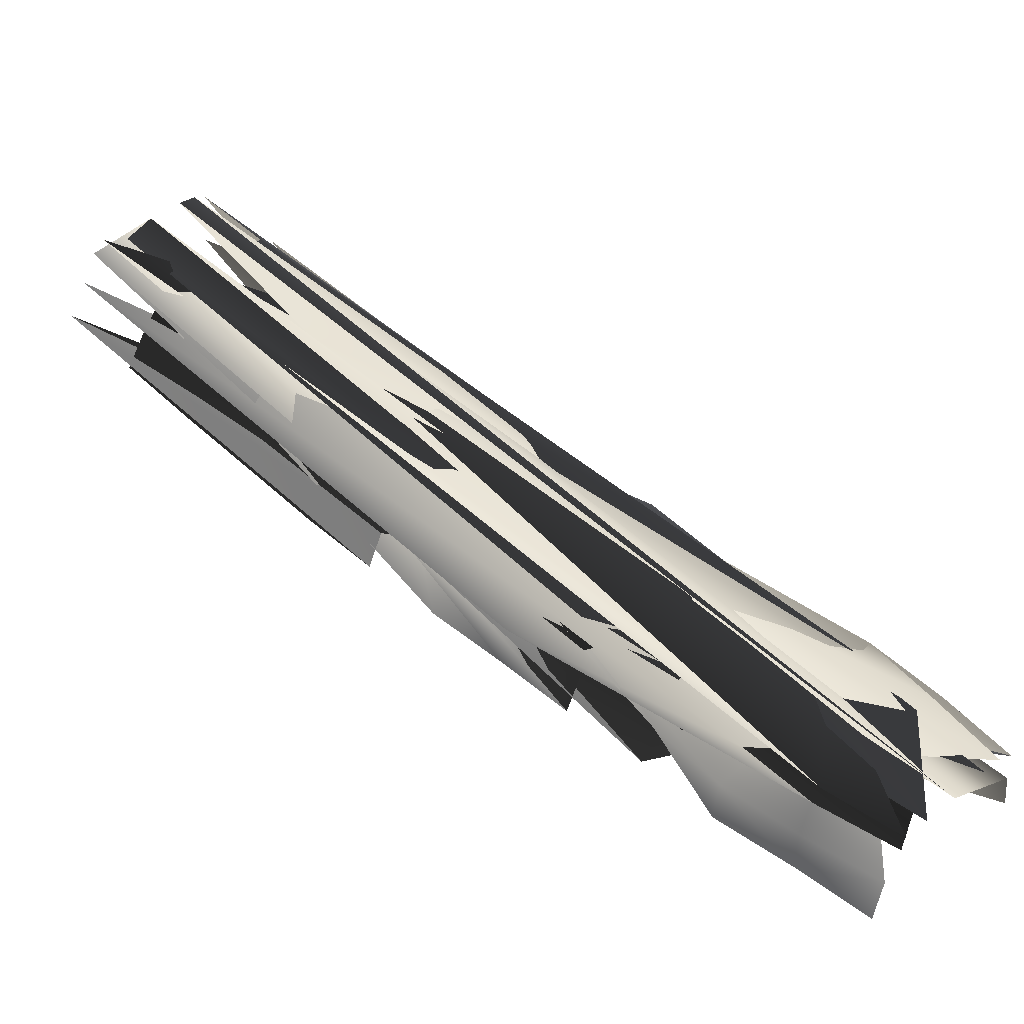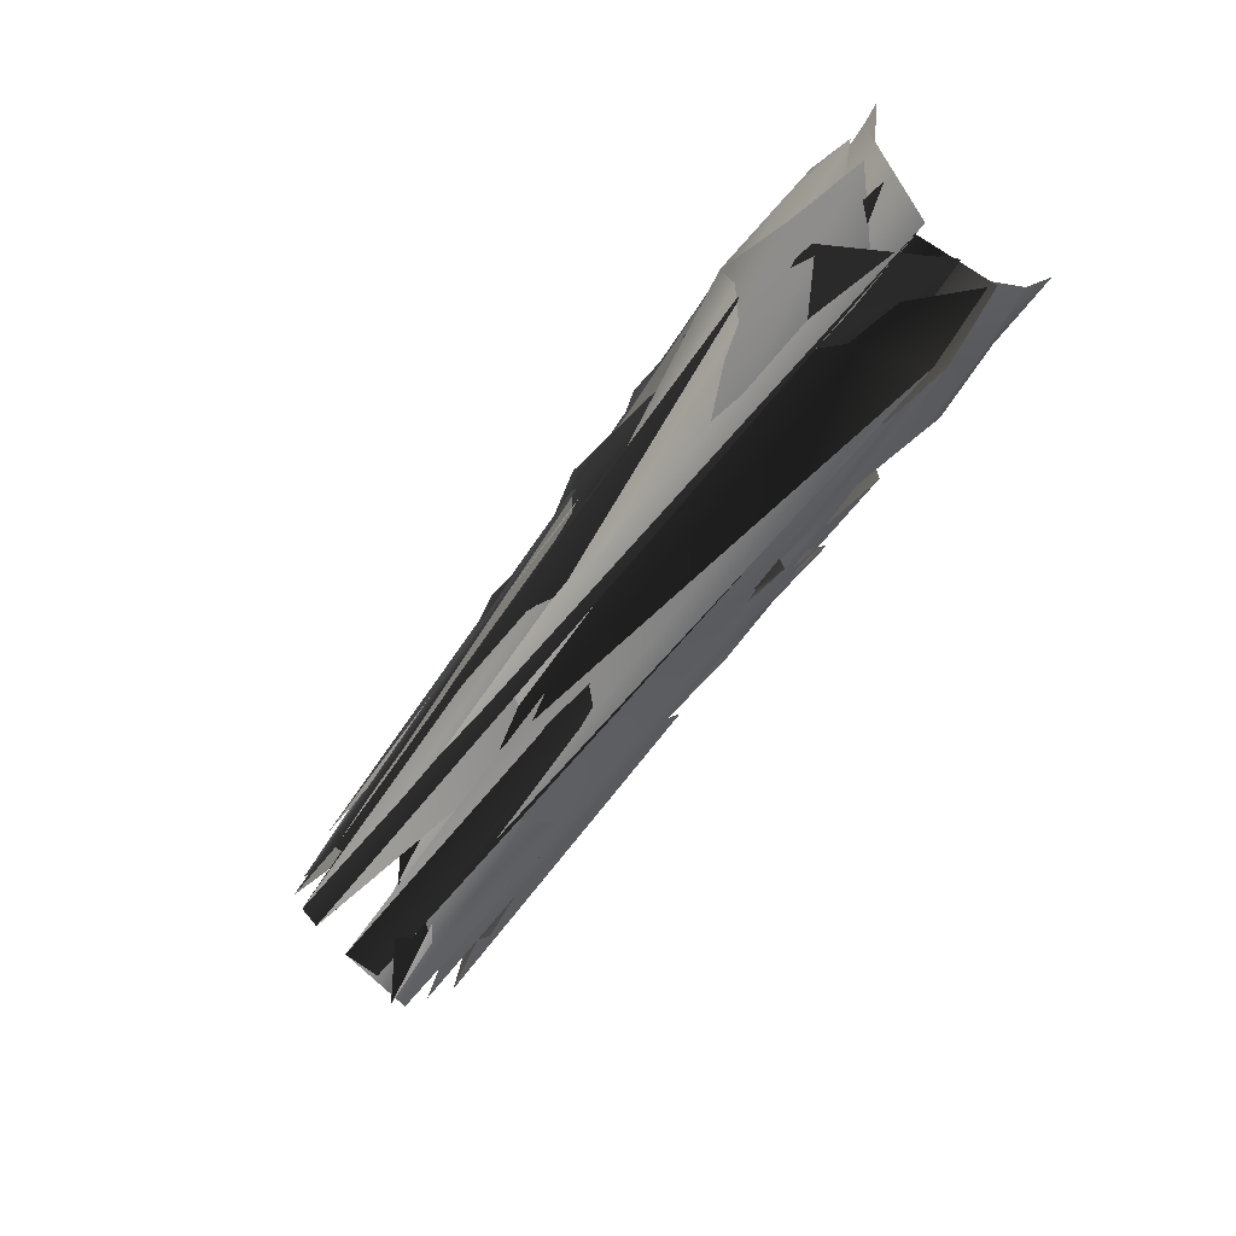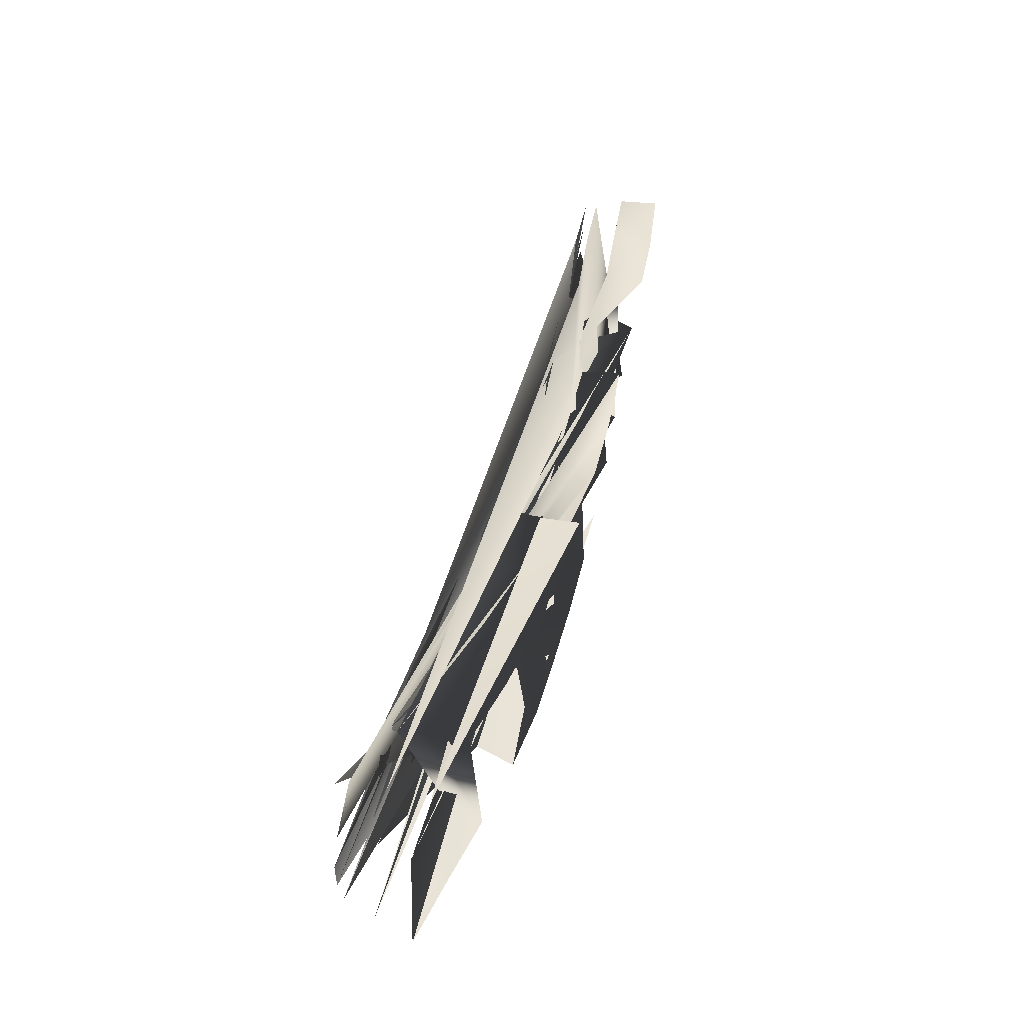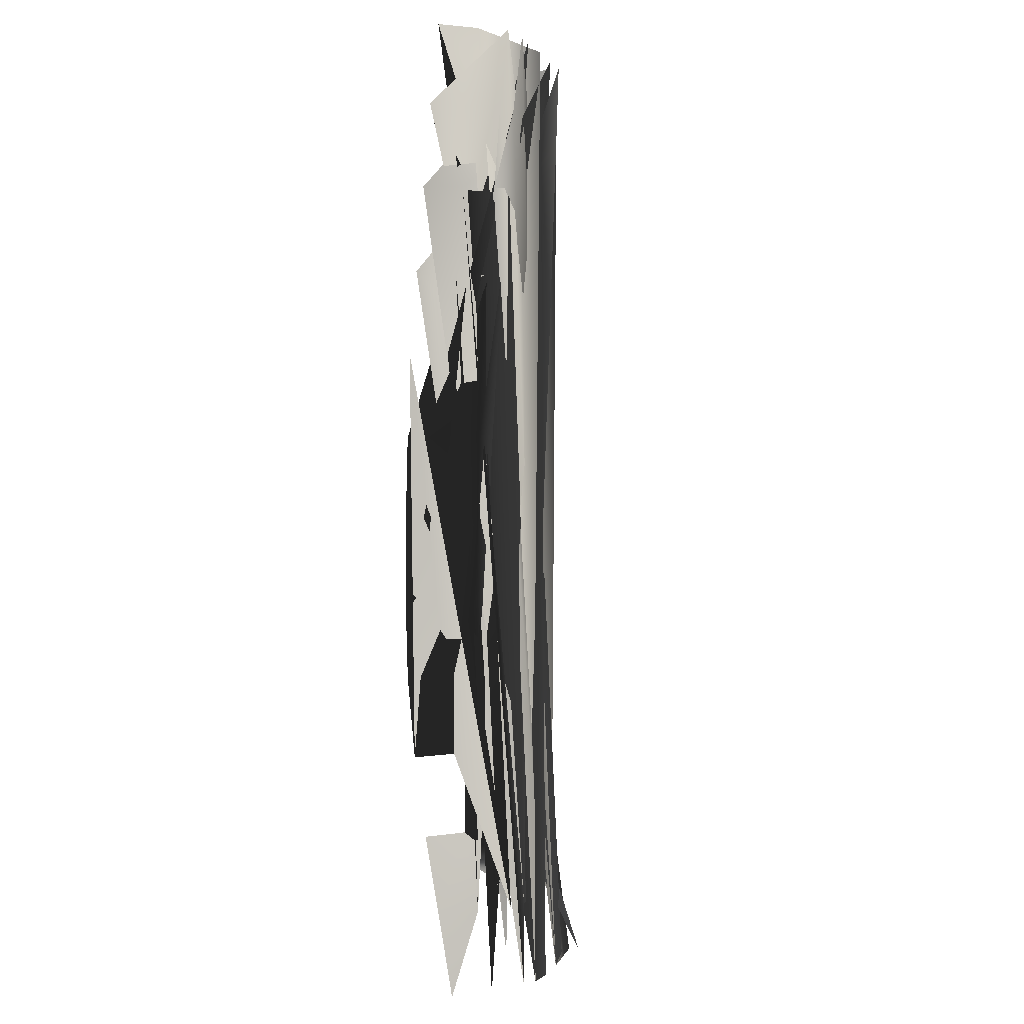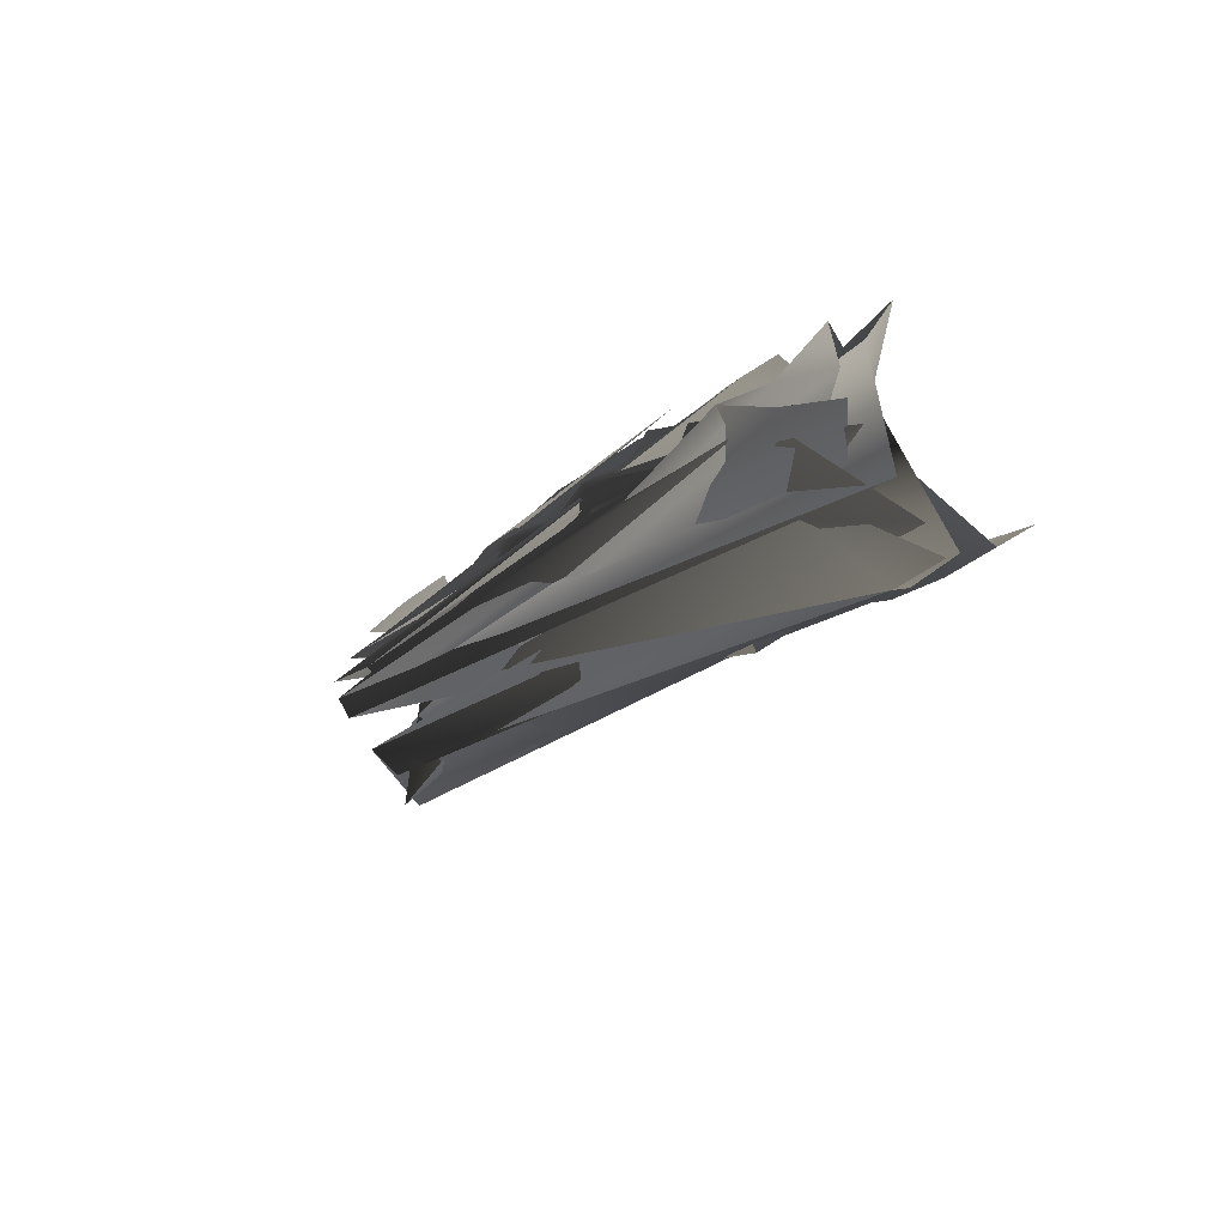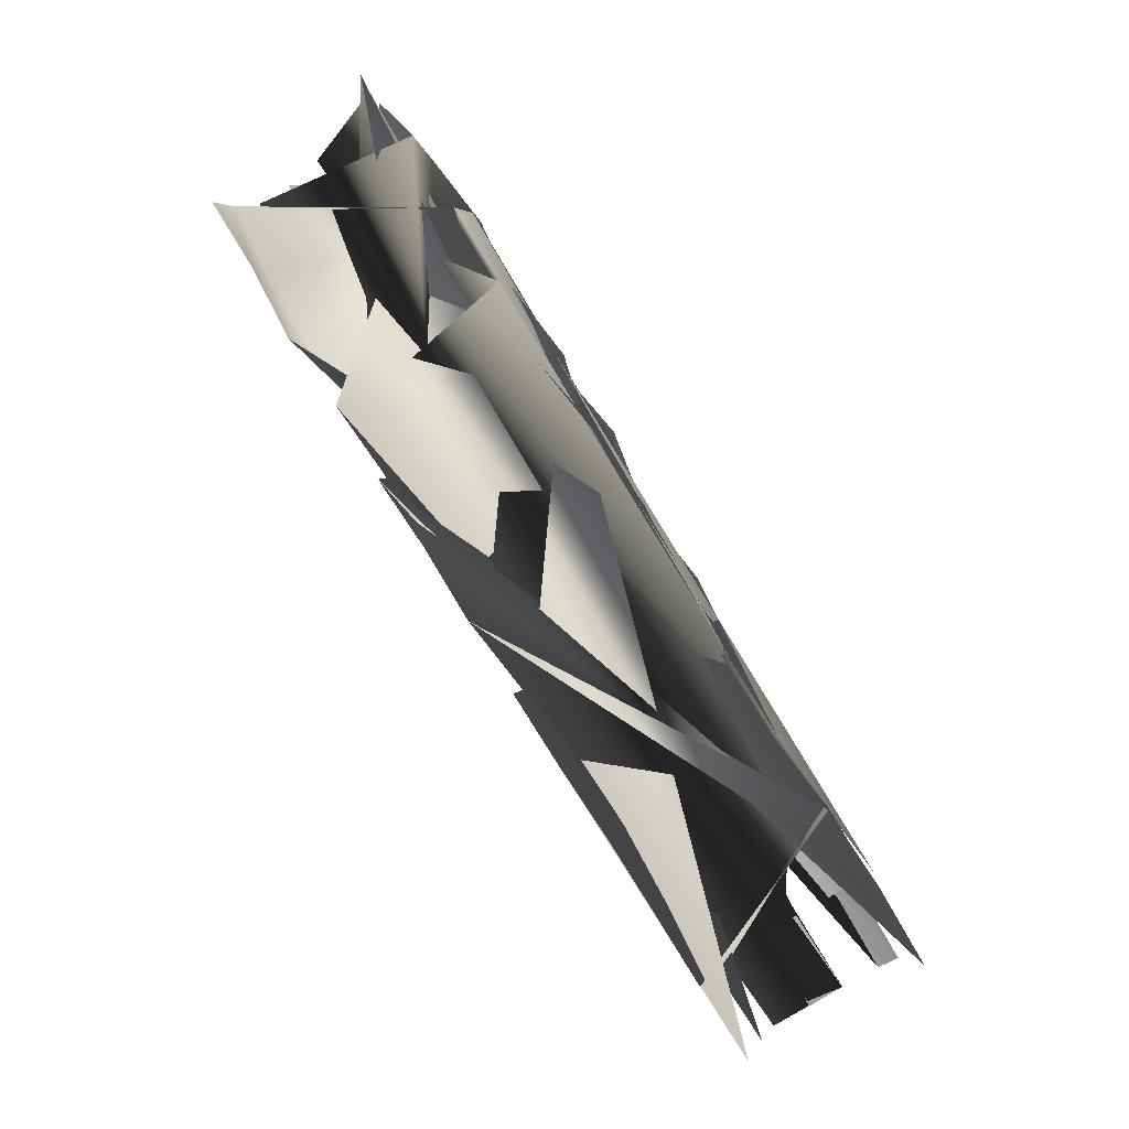
<metadata>
{"format":"obj","ext":"obj","renderer":"f3d","projection":"perspective","resolution":1024,"background":"white","views":[{"elev":45.3,"azim":99.8,"up":"+Z"},{"elev":32.1,"azim":25.7,"up":"+Y"},{"elev":-78.1,"azim":73.8,"up":"+Y"},{"elev":32.0,"azim":-80.0,"up":"+Y"},{"elev":57.4,"azim":39.6,"up":"+Y"},{"elev":-7.5,"azim":-165.8,"up":"+Y"}]}
</metadata>
<code>
v 78.24 -54.35 34.98
v -138 -404.1 73.81
v -347 -751 152.5
v -551.3 -1104 266.8
v 312.5 297.9 22.37
v 544.2 657.8 4.214
v 763.4 1026 2.399
v -98.44 49.08 7.898
v -304.4 -309.8 45.64
v -523.3 -651.8 130.5
v -726.3 -1007 248.1
v 111.6 419.4 -19.93
v 344.3 786.7 -23.87
v 581.2 1147 -30.06
v -229.3 100.3 -219.7
v -437.5 -271.5 -178.6
v -654.3 -628.9 -91.56
v -219.2 -870.5 -28.98
v -3.185 -518.7 -108.9
v 216.4 -162.4 -150.9
v -268.8 -800.5 138.7
v -62.01 -452.7 56.66
v 154.6 -104 14.98
v -203.5 109.7 -31.74
v -397.7 -261.3 5.232
v -603.4 -615.6 88.15
v -22.26 483.2 -244.6
v -864.2 -993.9 16.93
v -427.5 -1229 85.93
v 448.5 197.6 -168
v -460 -1155 273.7
v 420.6 228.8 19.87
v 25.84 468.6 -55.8
v -816.1 -967.5 204
v 216.6 871.2 -58.36
v 615.4 612.9 -10.68
v 684.4 565.1 -185.4
v 228.1 855.8 -252.6
v 490.8 1207 -69.81
v 837.7 976.3 -13.62
v 899.2 936.3 -186.4
v 475.5 1217 -255.9
v 415.3 485.9 9.058
v 189.7 123.4 26.65
v -21.18 -235.2 56.25
v -243.6 -577.3 106.2
v -445.1 -925.6 218.3
v 674.1 829.4 12.67
v 143.1 -93.77 45.52
v -13.47 0.06256 23.37
v -93.4 -430.1 77.03
v -226.2 -353.9 58.54
v -297.8 -778.4 159.3
v -430 -705.3 139.4
v -481.9 -1132 304.4
v -635.1 -1056 262.4
v 370.1 261.9 28.27
v 213.1 357.1 0.6866
v 572.2 641.3 6.577
v 462.5 709.9 -2.943
v 826.7 983.4 16.42
v 678.2 1082 -12.85
v 221.5 607 -22.06
v 8.355 231.8 -1.75
v -221.7 -118.1 24.74
v -412.3 -482.8 80.19
v -615 -835.6 185.1
v 436.1 987.6 -20.38
v -178.9 99.59 2.116
v -375.6 -267.4 39.85
v -573.5 -625 120.4
v -778.8 -982.6 229
v 53.02 454.8 -28.07
v 273.2 833.5 -28.91
v 533 1178 -38.76
v 557.4 387.3 -180.6
v 491.2 437.7 -9.451
v 113.2 661.4 -251.2
v 149.4 647.9 -67.18
v -226.2 113.6 -110.8
v -434.3 -252.3 -69.07
v -630.5 -618.5 10.21
v -243.2 -832.9 67.48
v -25.67 -487.1 -9.926
v 187.2 -133.2 -55.55
v -118.7 284.4 -234
v -340.9 -81.39 -200.8
v -543.3 -452.8 -141.2
v -764.3 -806 -35.76
v -320.3 -1049 29.46
v -114.9 -692.8 -75.22
v 106.8 -341.9 -133.5
v 325.7 19.64 -165.6
v -370.7 -976.9 193.7
v -166.4 -626 92.88
v 72.54 -293 49.48
v 290.9 61.8 20.02
v -125.5 314.6 -36.85
v -329.8 -56.47 -6.746
v -499.3 -439.4 41.69
v -731.3 -774.1 153.6
v -840.3 -977.9 120.6
v -22.85 494 -141.2
v 419.1 223.8 -68.52
v -445.6 -1189 187.8
v 673.4 572.8 -80
v 212.1 870.9 -142.8
v 346.4 1045 -65.81
v 749.8 780.1 -4.904
v 784.8 757.1 -193.1
v 337.9 1048 -253.3
v 875.6 951.3 -84.17
v 488.3 1208 -151
v 315.5 548.5 -7.678
v 469.6 451.9 16.89
v 114.1 168 12.3
v 279.9 67.01 47.45
v -102.2 -189.3 39.21
v 28.75 -264.4 62.89
v -327 -530.5 93.31
v -195.2 -604.4 113.7
v -396.3 -953.2 223.2
v -530.7 -880.4 201.2
v 731.1 792.5 26.55
v 562.6 902.7 -8.116
v 163.4 643.1 -30.83
v -69.43 280.7 -11.79
v -253.6 -102.2 11.08
v -465.9 -452.7 71.93
v -693.8 -788.7 182.6
v 380.3 1023 -36.21
v 532.7 407 -83.49
v 105.8 673.8 -142.7
v -114.4 294.7 -124.7
v -318.9 -79.24 -98.61
v -523.5 -442.2 -37.52
v -738.8 -794.7 65.18
v -343.4 -1011 125.8
v -140 -657 21.51
v 85.61 -313.6 -33.08
v 322.2 32.48 -55.08
v 781.5 759 -80.15
v 334.6 1052 -147.8
f 142/0 106/0 107/0
f 106/0 34/0 107/0
f 142/0 107/0 112/0
f 107/0 38/0 112/0
f 142/0 112/0 110/0
f 112/0 41/0 110/0
f 142/0 110/0 106/0
f 110/0 37/0 106/0
f 141/0 111/0 108/0
f 111/0 39/0 108/0
f 141/0 108/0 35/0
f 141/0 35/0 105/0
f 141/0 105/0 36/0
f 141/0 36/0 109/0
f 141/0 109/0 40/0
f 141/0 40/0 111/0
f 140/0 103/0 96/0
f 103/0 31/0 96/0
f 140/0 96/0 22/0
f 140/0 22/0 84/0
f 140/0 84/0 92/0
f 84/0 19/0 92/0
f 140/0 92/0 29/0
f 140/0 29/0 103/0
f 139/0 84/0 95/0
f 84/0 22/0 95/0
f 139/0 95/0 21/0
f 139/0 21/0 83/0
f 139/0 83/0 91/0
f 83/0 18/0 91/0
f 139/0 91/0 19/0
f 139/0 19/0 84/0
f 138/0 83/0 21/0
f 138/0 21/0 94/0
f 138/0 94/0 82/0
f 94/0 20/0 82/0
f 138/0 82/0 17/0
f 138/0 17/0 90/0
f 138/0 90/0 83/0
f 90/0 18/0 83/0
f 137/0 82/0 20/0
f 137/0 20/0 93/0
f 137/0 93/0 104/0
f 93/0 30/0 104/0
f 137/0 104/0 28/0
f 137/0 28/0 89/0
f 137/0 89/0 82/0
f 89/0 17/0 82/0
f 136/0 101/0 100/0
f 101/0 33/0 100/0
f 136/0 100/0 25/0
f 136/0 25/0 81/0
f 136/0 81/0 88/0
f 81/0 16/0 88/0
f 136/0 88/0 27/0
f 136/0 27/0 101/0
f 135/0 81/0 99/0
f 81/0 25/0 99/0
f 135/0 99/0 24/0
f 135/0 24/0 80/0
f 135/0 80/0 15/0
f 135/0 15/0 87/0
f 135/0 87/0 16/0
f 135/0 16/0 81/0
f 134/0 80/0 24/0
f 134/0 24/0 98/0
f 134/0 98/0 79/0
f 98/0 23/0 79/0
f 134/0 79/0 14/0
f 134/0 14/0 86/0
f 134/0 86/0 80/0
f 86/0 15/0 80/0
f 133/0 79/0 23/0
f 133/0 23/0 97/0
f 133/0 97/0 102/0
f 97/0 32/0 102/0
f 133/0 102/0 26/0
f 133/0 26/0 85/0
f 133/0 85/0 79/0
f 85/0 14/0 79/0
f 132/0 106/0 37/0
f 132/0 37/0 77/0
f 132/0 77/0 102/0
f 77/0 26/0 102/0
f 132/0 102/0 32/0
f 132/0 32/0 78/0
f 132/0 78/0 34/0
f 132/0 34/0 106/0
f 131/0 75/0 105/0
f 75/0 36/0 105/0
f 131/0 105/0 35/0
f 131/0 35/0 76/0
f 131/0 76/0 103/0
f 76/0 31/0 103/0
f 131/0 103/0 29/0
f 131/0 29/0 75/0
f 130/0 107/0 34/0
f 130/0 34/0 73/0
f 130/0 73/0 67/0
f 73/0 12/0 67/0
f 130/0 67/0 74/0
f 67/0 13/0 74/0
f 130/0 74/0 38/0
f 130/0 38/0 107/0
f 129/0 100/0 33/0
f 129/0 33/0 71/0
f 129/0 71/0 66/0
f 71/0 10/0 66/0
f 129/0 66/0 70/0
f 66/0 9/0 70/0
f 129/0 70/0 25/0
f 129/0 25/0 100/0
f 128/0 65/0 8/0
f 128/0 8/0 69/0
f 128/0 69/0 99/0
f 69/0 24/0 99/0
f 128/0 99/0 25/0
f 128/0 25/0 70/0
f 128/0 70/0 9/0
f 128/0 9/0 65/0
f 127/0 64/0 7/0
f 127/0 7/0 68/0
f 127/0 68/0 98/0
f 68/0 23/0 98/0
f 127/0 98/0 24/0
f 127/0 24/0 69/0
f 127/0 69/0 64/0
f 69/0 8/0 64/0
f 126/0 63/0 11/0
f 126/0 11/0 72/0
f 126/0 72/0 32/0
f 126/0 32/0 97/0
f 126/0 97/0 23/0
f 126/0 23/0 68/0
f 126/0 68/0 63/0
f 68/0 7/0 63/0
f 125/0 62/0 12/0
f 125/0 12/0 73/0
f 125/0 73/0 78/0
f 73/0 34/0 78/0
f 125/0 78/0 72/0
f 78/0 32/0 72/0
f 125/0 72/0 62/0
f 72/0 11/0 62/0
f 124/0 67/0 12/0
f 124/0 12/0 59/0
f 124/0 59/0 47/0
f 59/0 5/0 47/0
f 124/0 47/0 6/0
f 124/0 6/0 61/0
f 124/0 61/0 13/0
f 124/0 13/0 67/0
f 123/0 47/0 58/0
f 47/0 5/0 58/0
f 123/0 58/0 35/0
f 123/0 35/0 108/0
f 123/0 108/0 39/0
f 123/0 39/0 60/0
f 123/0 60/0 47/0
f 60/0 6/0 47/0
f 122/0 66/0 55/0
f 66/0 10/0 55/0
f 122/0 55/0 3/0
f 122/0 3/0 46/0
f 122/0 46/0 2/0
f 122/0 2/0 53/0
f 122/0 53/0 66/0
f 53/0 9/0 66/0
f 121/0 46/0 3/0
f 121/0 3/0 54/0
f 121/0 54/0 30/0
f 121/0 30/0 93/0
f 121/0 93/0 52/0
f 93/0 20/0 52/0
f 121/0 52/0 46/0
f 52/0 2/0 46/0
f 120/0 94/0 50/0
f 94/0 21/0 50/0
f 120/0 50/0 1/0
f 120/0 1/0 45/0
f 120/0 45/0 2/0
f 120/0 2/0 52/0
f 120/0 52/0 20/0
f 120/0 20/0 94/0
f 119/0 45/0 1/0
f 119/0 1/0 51/0
f 119/0 51/0 8/0
f 119/0 8/0 65/0
f 119/0 65/0 53/0
f 65/0 9/0 53/0
f 119/0 53/0 45/0
f 53/0 2/0 45/0
f 118/0 95/0 22/0
f 118/0 22/0 48/0
f 0/0 44/0 48/0
f 44/0 118/0 48/0
f 118/0 44/0 50/0
f 44/0 1/0 50/0
f 118/0 50/0 21/0
f 118/0 21/0 95/0
f 0/0 49/0 117/0
f 0/0 117/0 44/0
f 117/0 49/0 64/0
f 49/0 7/0 64/0
f 117/0 64/0 8/0
f 117/0 8/0 51/0
f 117/0 51/0 1/0
f 117/0 1/0 44/0
f 116/0 96/0 56/0
f 96/0 31/0 56/0
f 116/0 56/0 43/0
f 56/0 4/0 43/0
f 0/0 48/0 43/0
f 48/0 116/0 43/0
f 116/0 48/0 22/0
f 116/0 22/0 96/0
f 115/0 43/0 57/0
f 43/0 4/0 57/0
f 115/0 57/0 63/0
f 57/0 11/0 63/0
f 115/0 63/0 49/0
f 63/0 7/0 49/0
f 0/0 43/0 115/0
f 0/0 115/0 49/0
f 114/0 76/0 35/0
f 114/0 35/0 58/0
f 114/0 58/0 5/0
f 114/0 5/0 42/0
f 114/0 42/0 4/0
f 114/0 4/0 56/0
f 114/0 56/0 76/0
f 56/0 31/0 76/0
f 113/0 42/0 59/0
f 42/0 5/0 59/0
f 113/0 59/0 12/0
f 113/0 12/0 62/0
f 113/0 62/0 11/0
f 113/0 11/0 57/0
f 113/0 57/0 42/0
f 57/0 4/0 42/0

</code>
